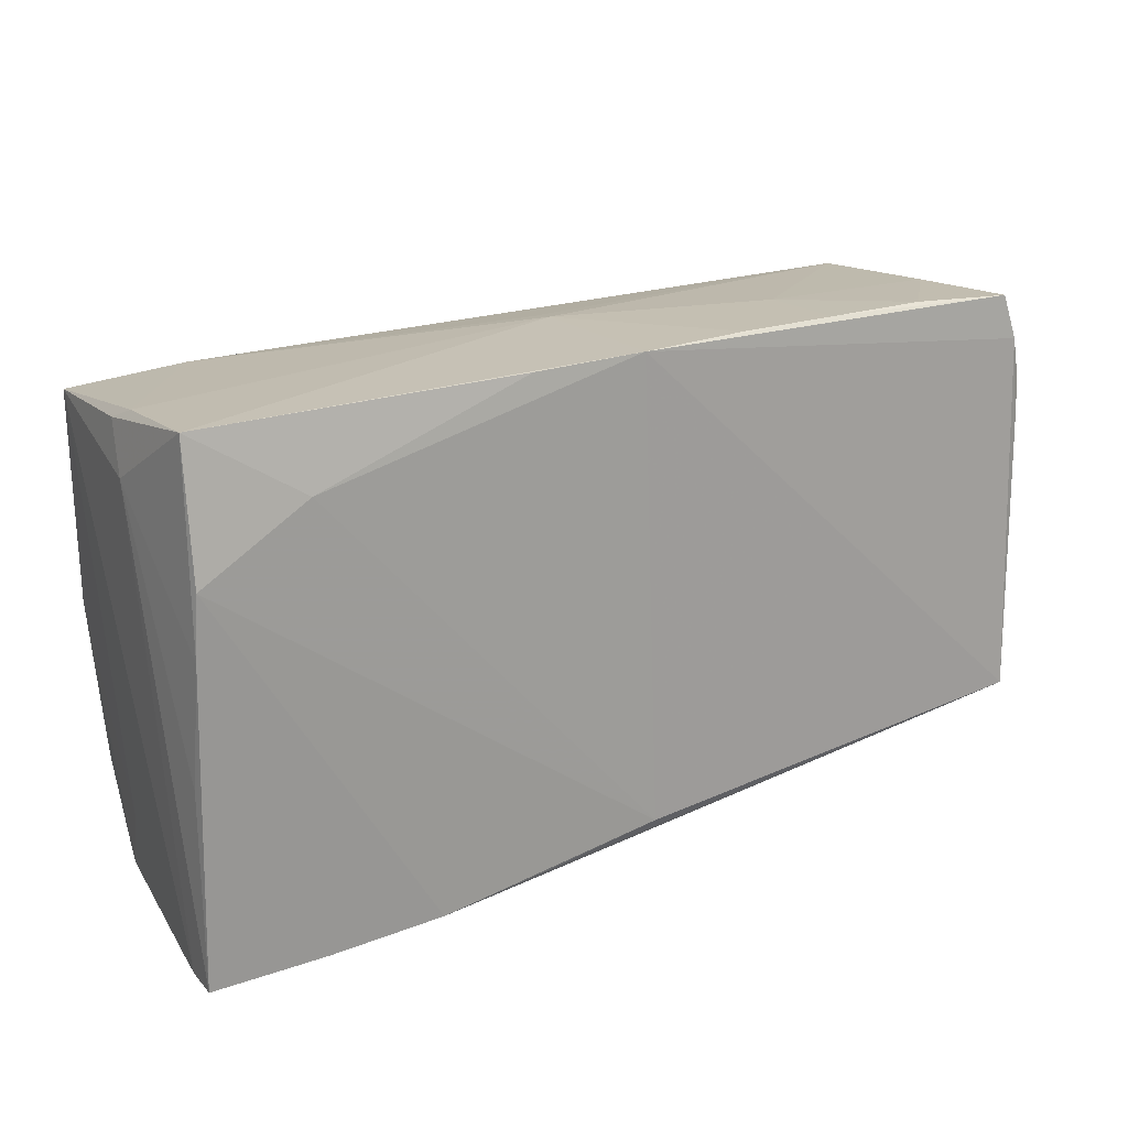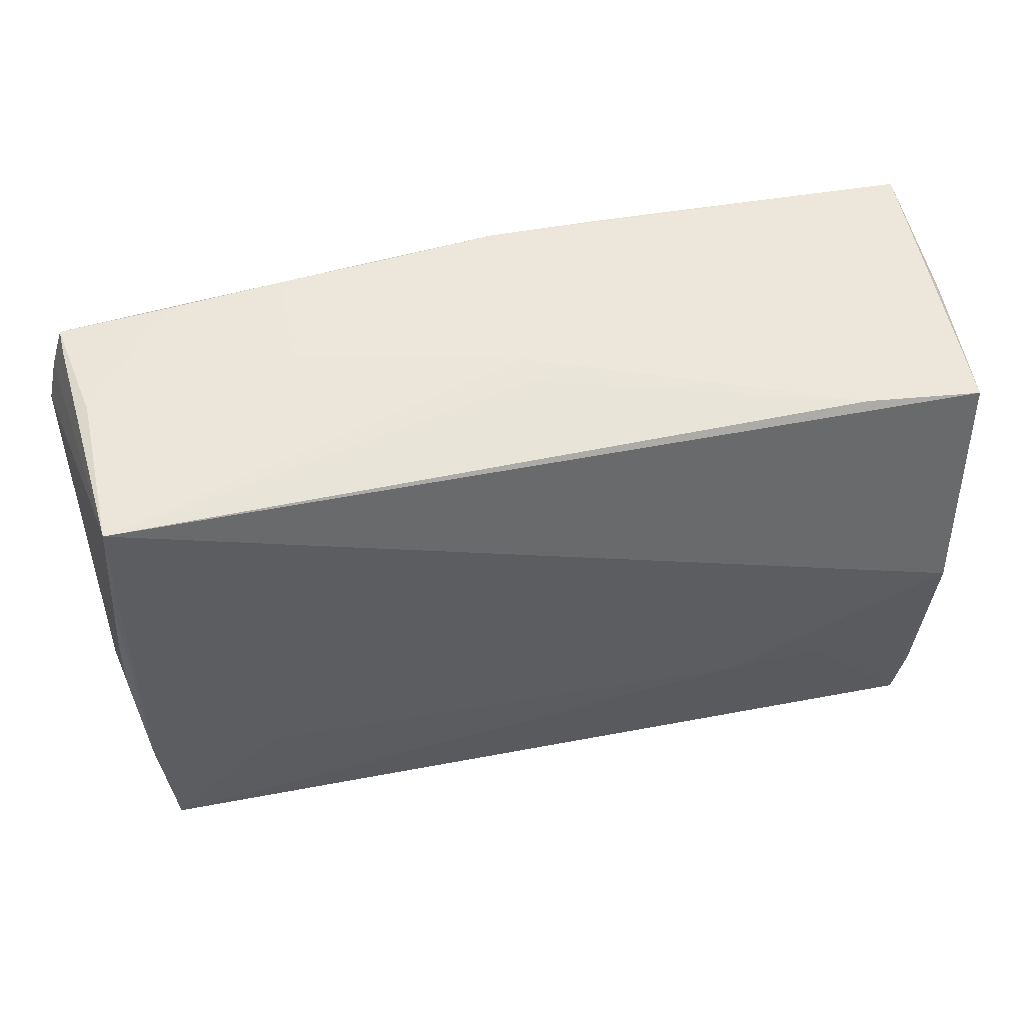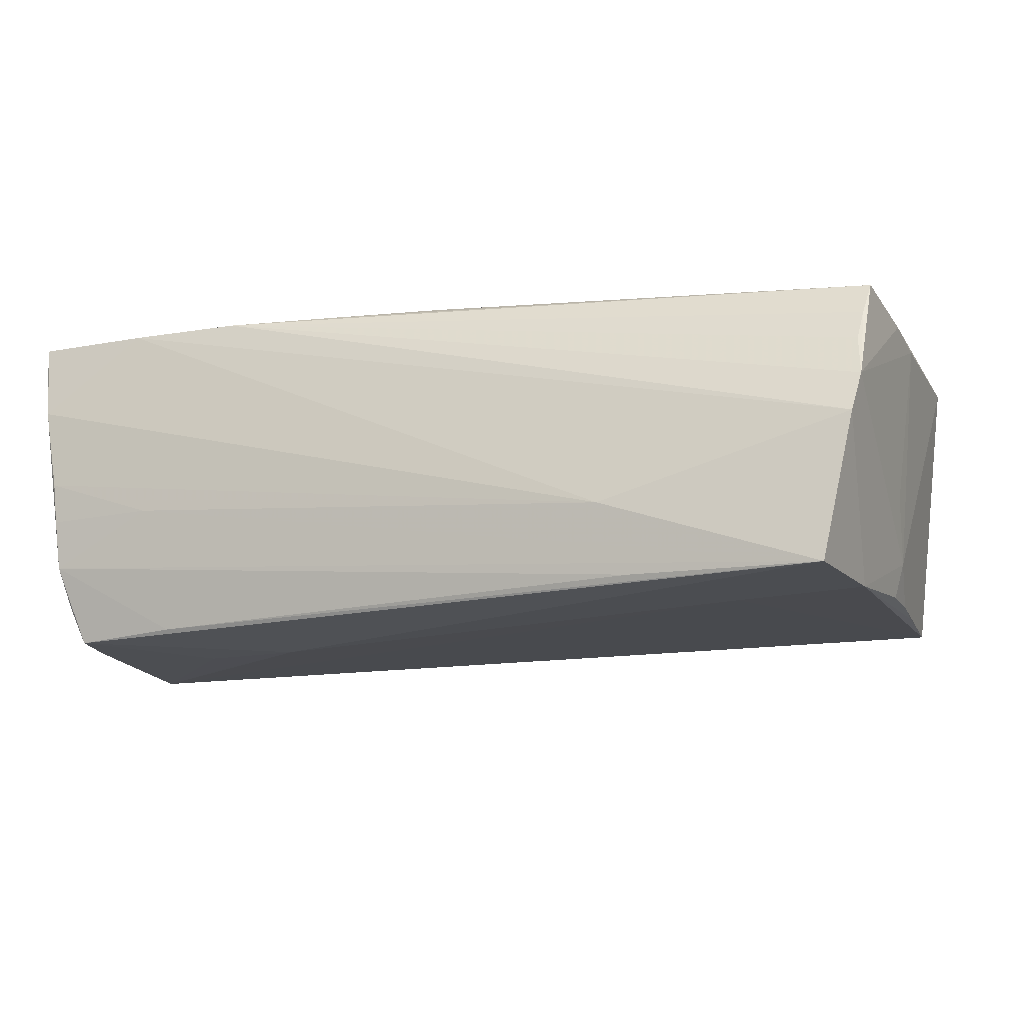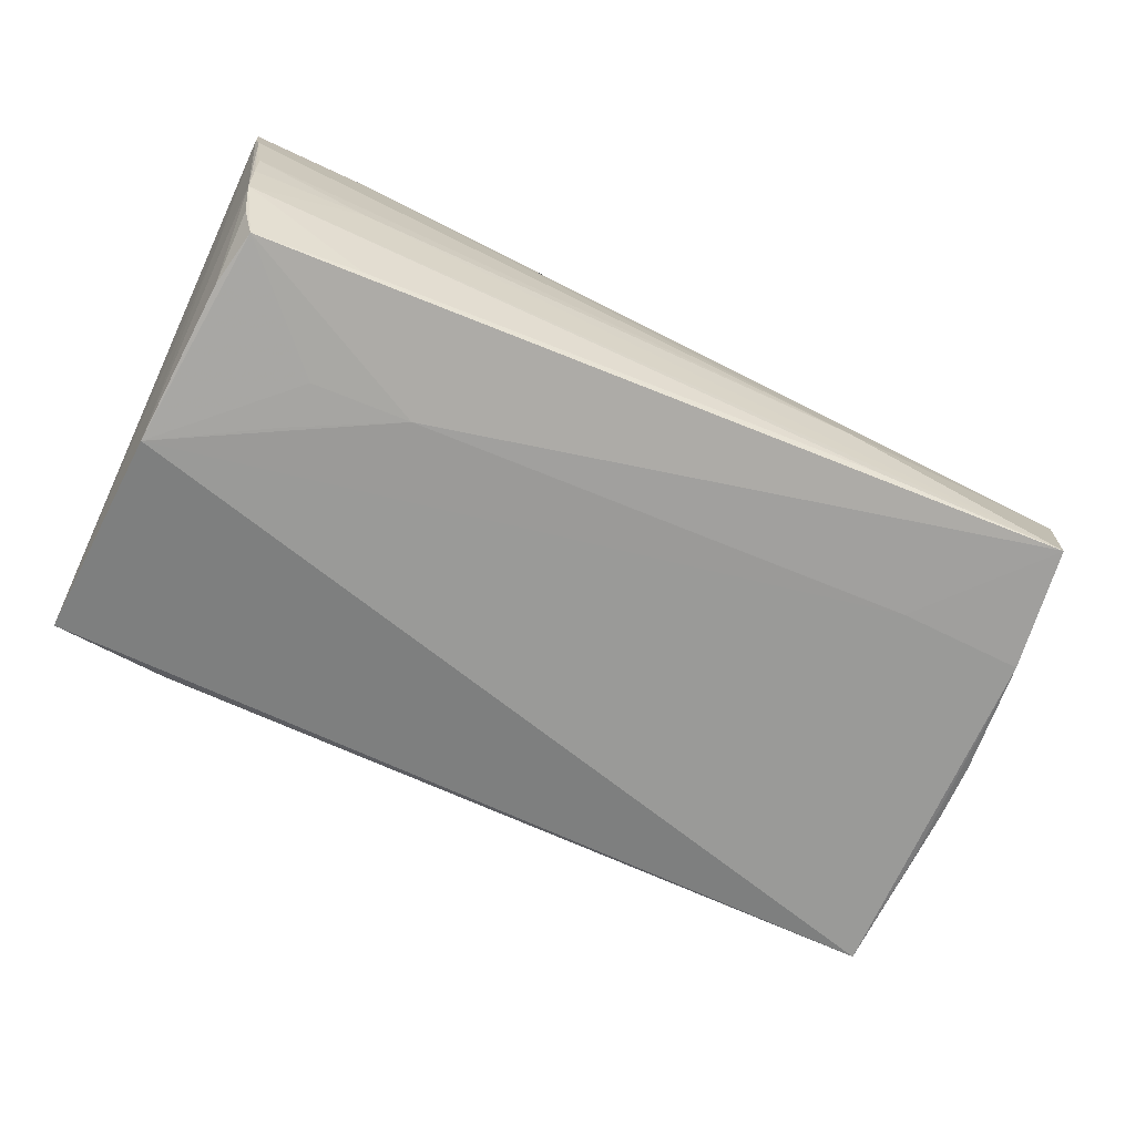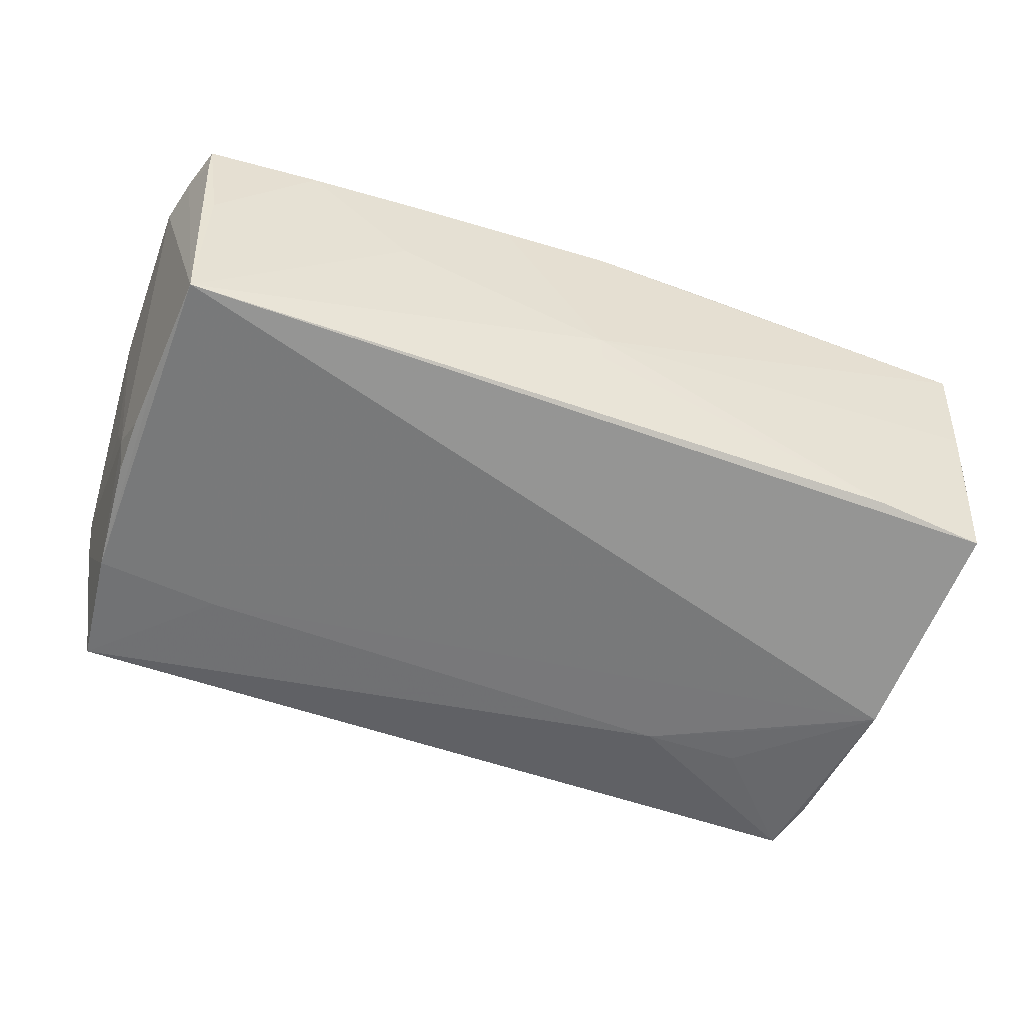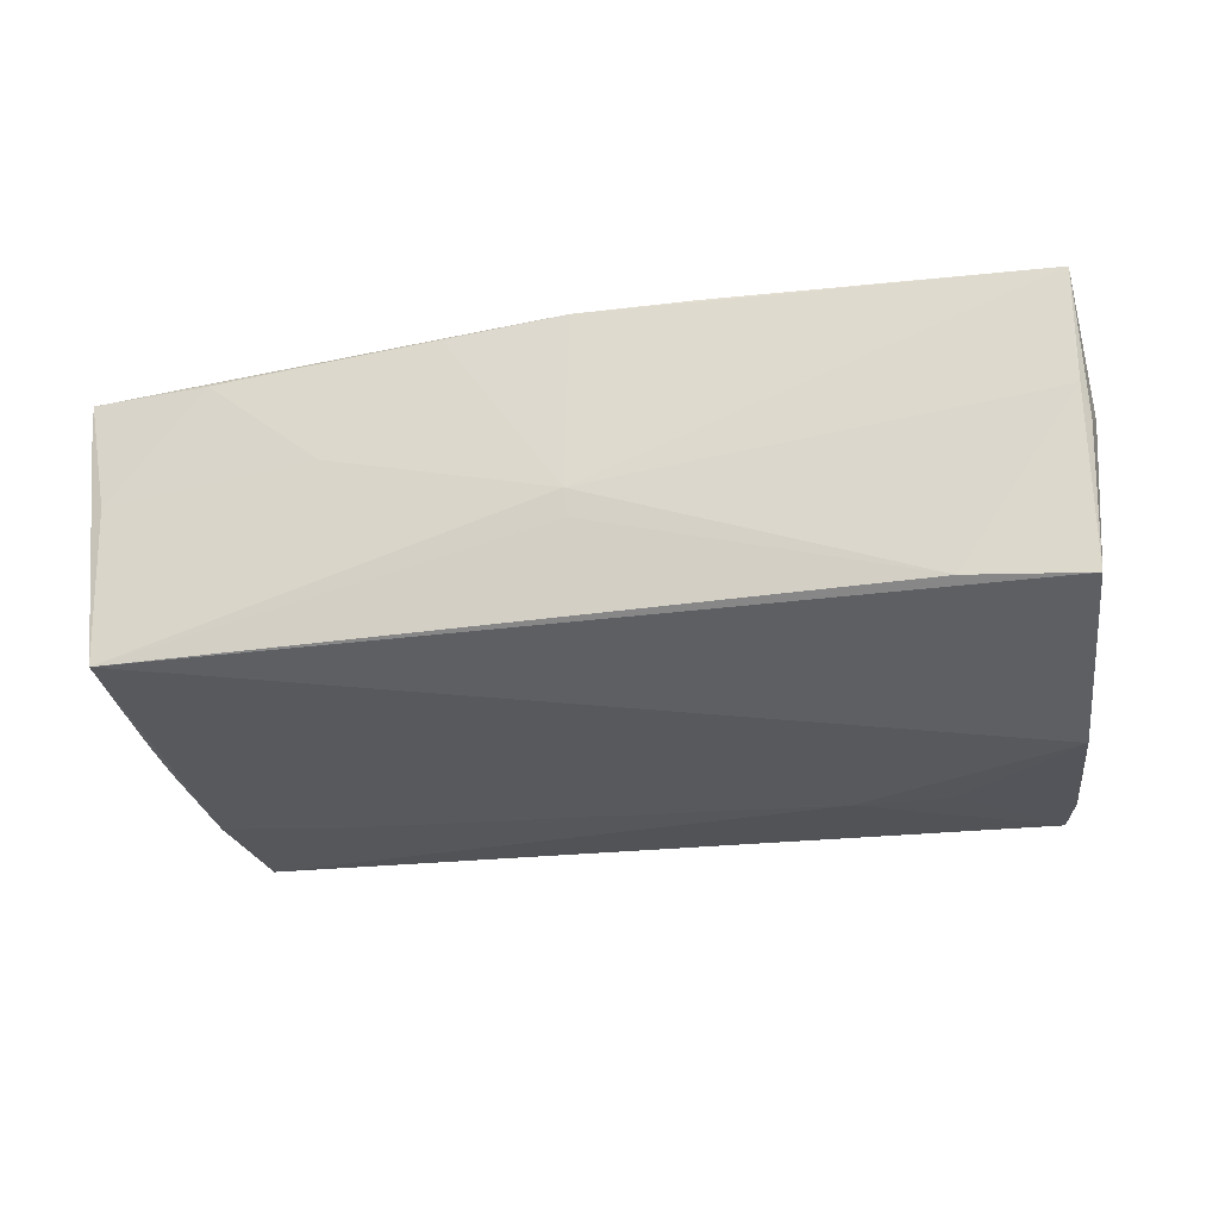
<metadata>
{"format":"obj","ext":"obj","renderer":"f3d","projection":"perspective","resolution":1024,"background":"white","views":[{"elev":21.1,"azim":-31.2,"up":"+Y"},{"elev":49.7,"azim":167.7,"up":"+Y"},{"elev":-13.7,"azim":21.2,"up":"+Z"},{"elev":-71.1,"azim":-23.9,"up":"+Z"},{"elev":-56.0,"azim":159.4,"up":"+Z"},{"elev":-28.5,"azim":-169.2,"up":"+Z"}]}
</metadata>
<code>
v -0.03868 0.02254 0.01945
v 0.002005 -0.02386 0.01989
v -0.05165 -0.03014 0.01016
v 0.05457 0.02927 0.01106
v -0.05191 0.007764 0.01978
v -0.05109 0.0294 0.004126
v 0.05631 0.0241 0.01472
v -0.03463 -0.01383 -0.0211
v 0.05753 -0.002241 0.01417
v -0.05265 0.02235 0.003849
v -0.05125 0.03067 0.01756
v 0.04111 0.03055 0.01454
v 0.05382 -0.0006892 -0.01671
v -0.0527 -0.02921 0.0193
v 0.05265 -0.01458 -0.01783
v -0.05241 -0.02952 0.01448
v 0.05467 0.02954 0.01427
v 0.001183 0.02965 -0.005901
v -0.02283 -0.01421 -0.02101
v -0.05001 -0.03008 0.0002615
v -0.0466 -0.02637 -0.02029
v -0.01288 0.03105 0.01829
v 0.05543 -0.003756 -0.004908
v 0.05474 0.0005023 -0.01237
v 0.05244 0.02738 -0.01702
v 0.05531 -0.02229 0.01324
v -0.04798 -0.01976 -0.02057
v 0.02815 -0.02907 -0.01739
v 0.05484 -0.02399 0.009593
v -0.03729 0.02755 -0.01556
v 0.0248 -0.03014 -0.008771
v -0.05146 0.01515 0.01989
v 0.05251 0.02904 0.001326
v 0.05376 0.006413 -0.01662
v -0.0524 -0.006471 0.01835
v -0.05192 0.02788 0.0006443
v 0.05098 -0.02935 -0.01763
v -0.03574 -0.007931 -0.0214
v -0.05051 -0.02053 -0.005875
v 0.05321 0.0138 -0.01688
v -0.05124 0.02644 -0.01612
v 0.05757 0.01884 0.01438
v -0.05091 0.02983 0.008491
v 0.001535 0.03026 -0.002691
v -0.04972 -0.02966 -0.00466
v -0.04931 -0.02899 -0.0107
v 0.03764 -0.01534 -0.01854
v 0.0545 -0.02763 -6.795e-05
v -0.01191 -0.02624 0.01982
v 0.05542 -0.02595 0.004722
v -0.02542 -0.02811 0.01989
v 0.01487 0.03117 0.01671
v -0.0339 -0.02709 -0.01942
v -0.03912 -0.0289 0.01963
v 0.05716 -0.009264 0.01531
v -0.04922 -0.0004328 -0.02185
v 0.05594 -0.02013 0.01723
v 0.02804 0.03021 0.003803
v 0.0008881 0.03124 0.01823
v 0.05734 0.01281 0.01488
v -0.03637 -0.02999 -0.004332
v 0.0276 0.0309 0.01575
v -0.04823 -0.02737 -0.01572
f 19 37 21
f 21 37 53
f 53 46 21
f 21 46 63
f 37 31 61
f 61 46 37
f 61 31 20
f 37 19 47
f 56 47 19
f 56 39 41
f 46 39 56
f 7 4 17
f 6 30 41
f 44 30 6
f 35 10 14
f 36 10 11
f 41 10 36
f 11 6 36
f 36 6 41
f 57 26 50
f 42 7 60
f 60 7 57
f 34 13 40
f 9 50 23
f 57 49 51
f 51 26 57
f 37 46 28
f 28 53 37
f 46 53 28
f 45 61 20
f 46 61 45
f 41 39 16
f 16 39 46
f 14 10 16
f 16 10 41
f 25 56 41
f 47 56 25
f 41 30 25
f 25 34 40
f 25 7 42
f 4 7 25
f 17 4 25
f 8 19 21
f 21 56 8
f 27 63 46
f 46 56 27
f 21 63 27
f 27 56 21
f 57 7 59
f 59 52 44
f 59 7 17
f 44 11 59
f 11 22 59
f 43 11 44
f 44 6 43
f 43 6 11
f 57 50 55
f 55 50 9
f 55 60 57
f 55 9 42
f 42 60 55
f 40 13 15
f 15 25 40
f 37 47 15
f 47 25 15
f 24 23 50
f 24 15 13
f 50 15 24
f 13 34 24
f 24 25 42
f 34 25 24
f 42 9 24
f 9 23 24
f 29 50 26
f 26 51 29
f 29 51 50
f 46 45 3
f 3 16 46
f 3 45 20
f 20 31 3
f 14 16 3
f 18 30 44
f 44 25 18
f 18 25 30
f 58 25 44
f 44 52 58
f 33 12 17
f 17 25 33
f 33 58 12
f 25 58 33
f 38 56 19
f 19 8 38
f 38 8 56
f 1 22 11
f 11 32 1
f 1 59 22
f 5 32 11
f 11 10 5
f 10 35 5
f 5 35 14
f 14 32 5
f 54 32 14
f 51 32 54
f 14 3 54
f 54 3 31
f 2 49 57
f 57 59 2
f 59 1 2
f 2 1 32
f 2 51 49
f 2 32 51
f 52 59 62
f 62 58 52
f 12 58 62
f 17 12 62
f 62 59 17
f 37 15 48
f 48 15 50
f 48 31 37
f 50 51 48
f 48 54 31
f 51 54 48

</code>
